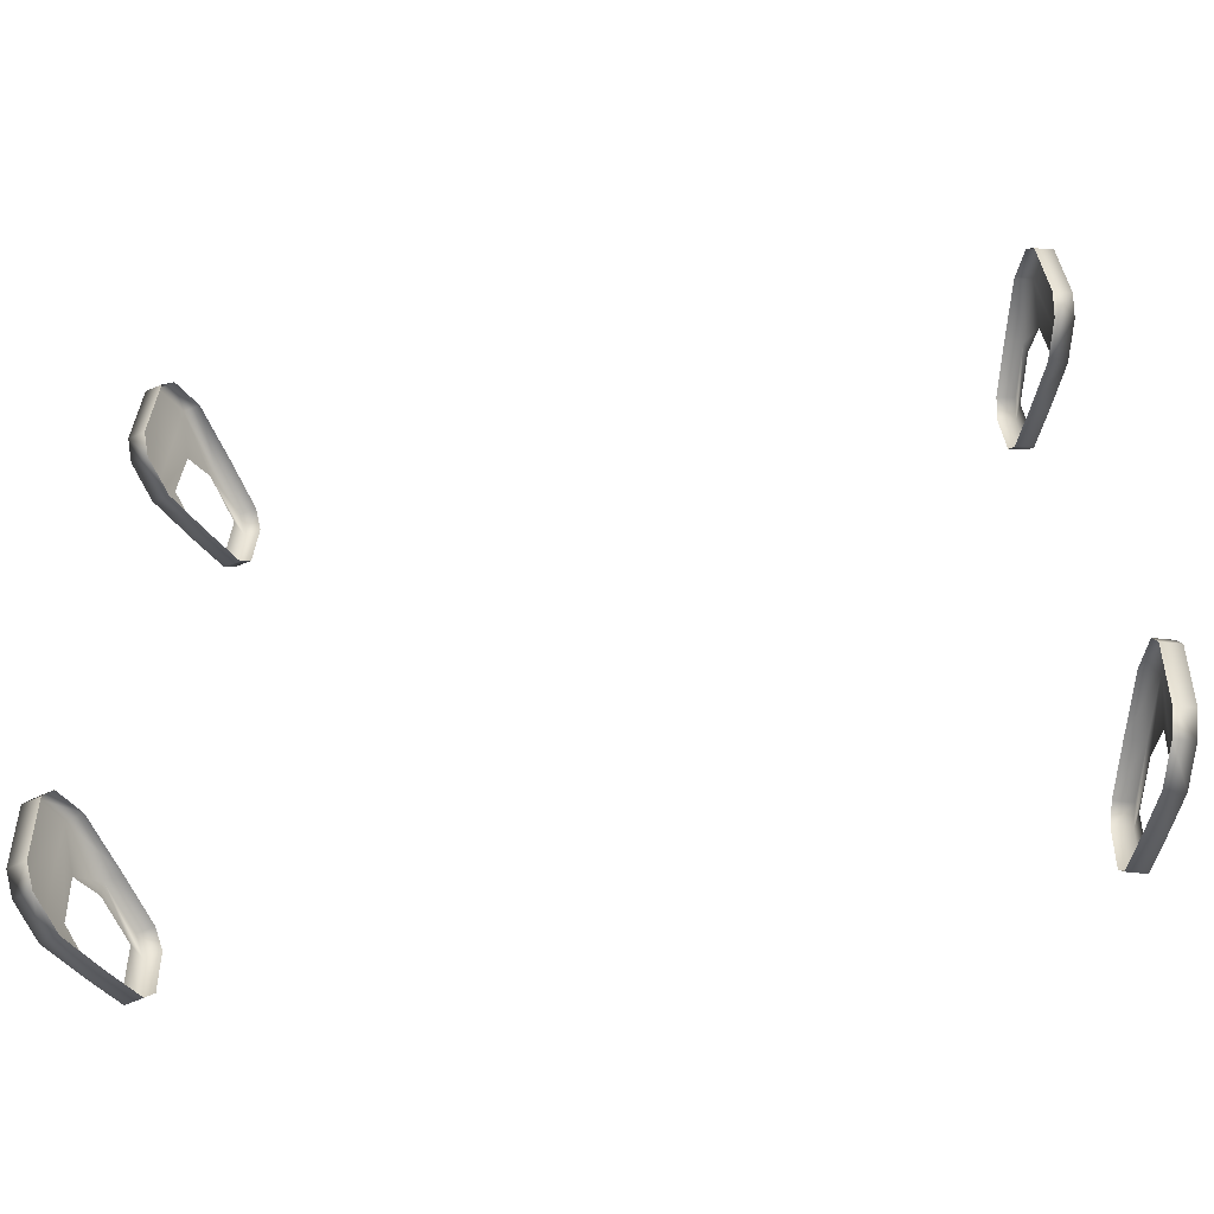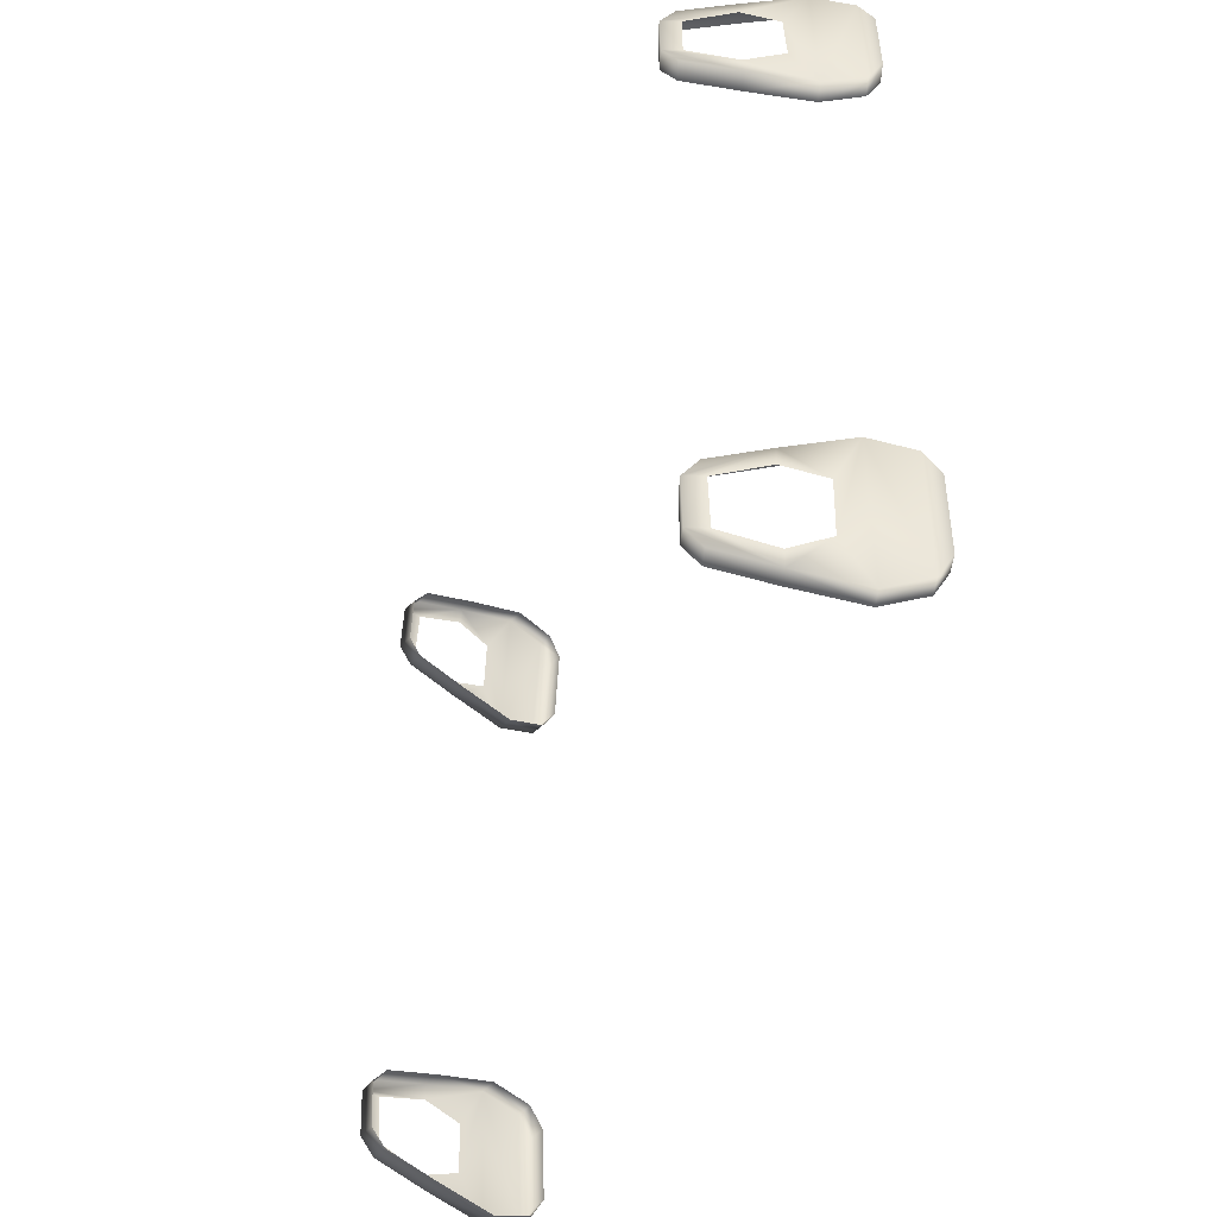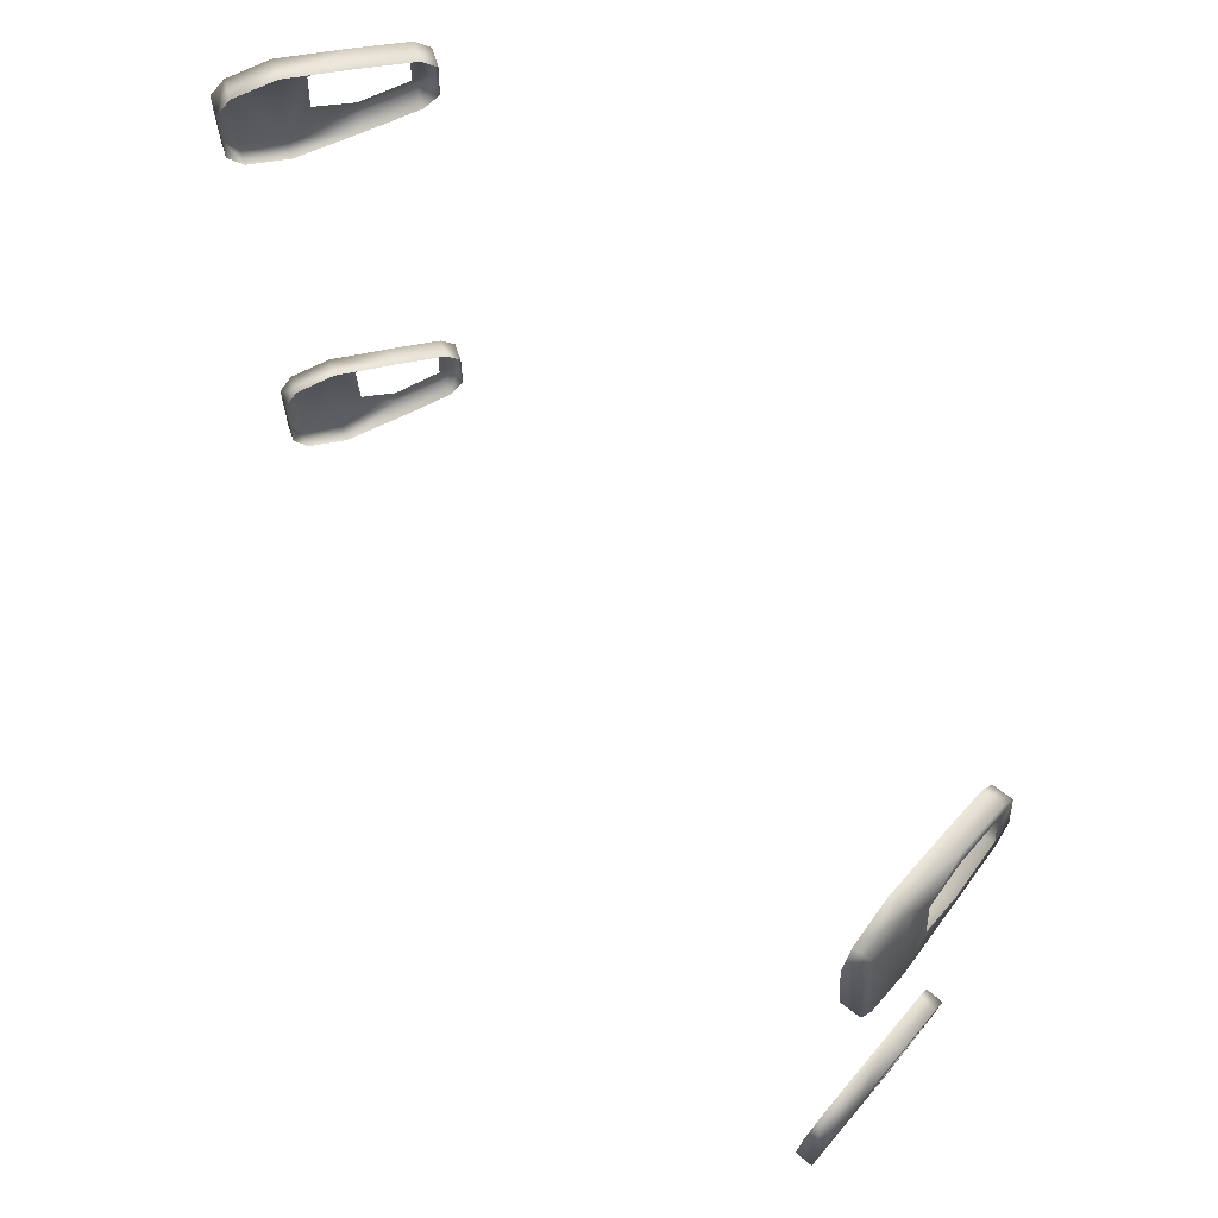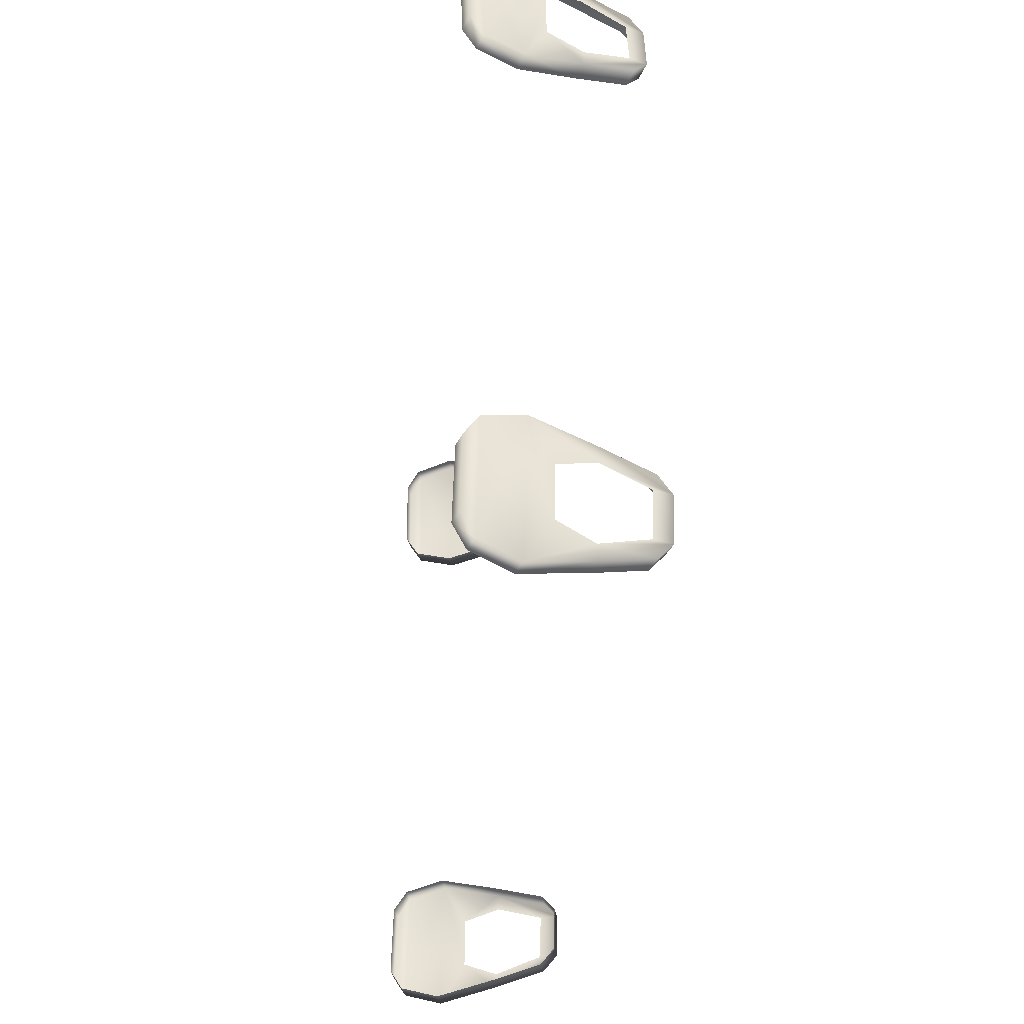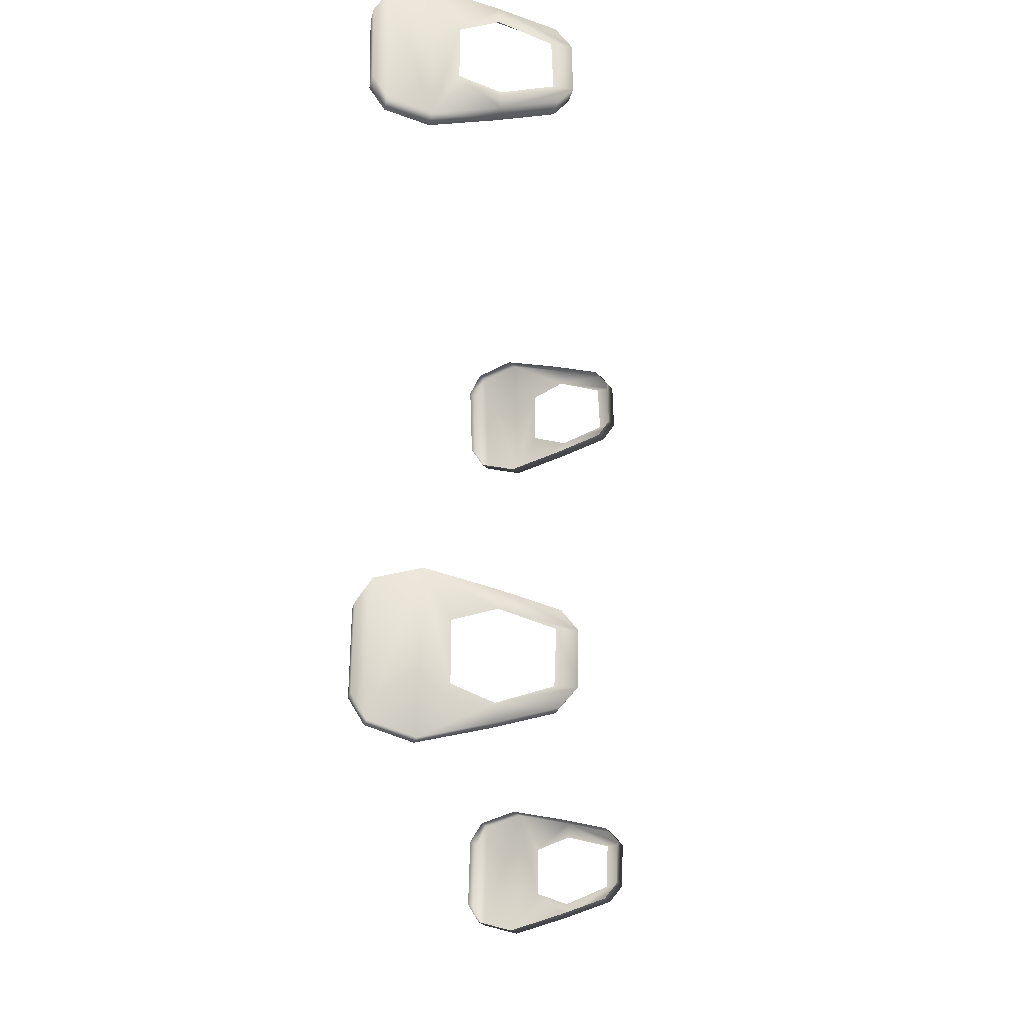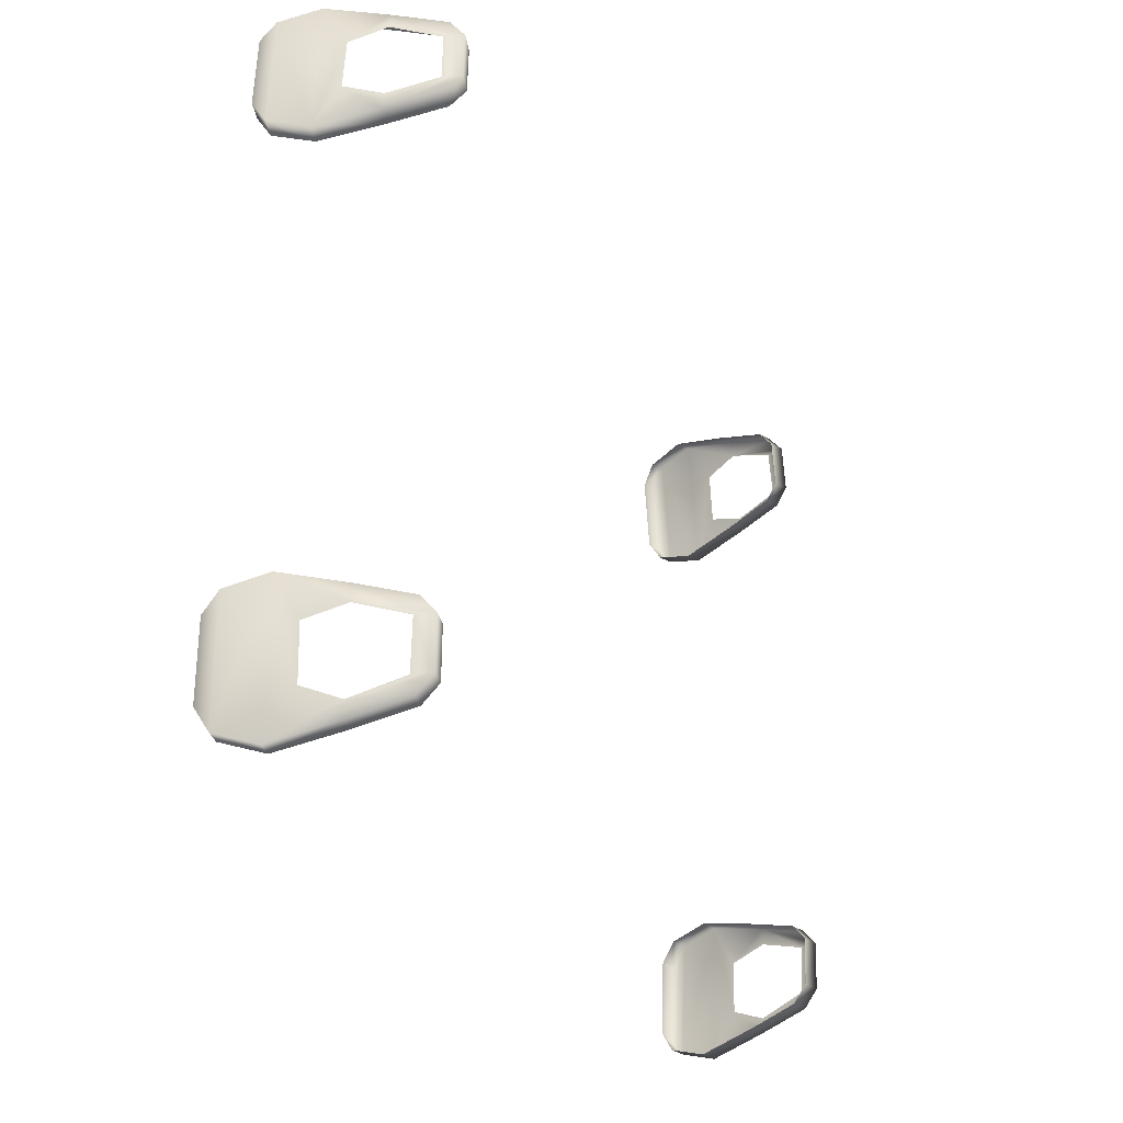
<metadata>
{"format":"obj","ext":"obj","renderer":"f3d","projection":"perspective","resolution":1024,"background":"white","views":[{"elev":-50.7,"azim":10.5,"up":"+Z"},{"elev":-42.7,"azim":-109.3,"up":"+Z"},{"elev":68.7,"azim":55.6,"up":"+Z"},{"elev":-34.9,"azim":84.3,"up":"+Z"},{"elev":-20.8,"azim":95.2,"up":"+Z"},{"elev":-28.0,"azim":115.2,"up":"+Z"}]}
</metadata>
<code>
o doohickeysforpipes
v -0.04764 -0.0231 -0.06781
v -0.04709 -0.02334 -0.06207
v -0.0464 -0.02113 -0.06211
v -0.0487 -0.02894 -0.05997
v -0.04696 -0.021 -0.06786
v -0.04953 -0.02863 -0.06939
v -0.04424 -0.02179 -0.06232
v -0.04454 -0.02351 -0.06019
v -0.04479 -0.02166 -0.06808
v -0.04671 -0.02284 -0.05998
v -0.04622 -0.02966 -0.05827
v -0.04765 -0.02261 -0.06978
v -0.04548 -0.02328 -0.06999
v -0.04839 -0.02899 -0.05806
v -0.0482 -0.03679 -0.05635
v -0.04967 -0.02868 -0.07139
v -0.0475 -0.02934 -0.0716
v -0.05199 -0.03573 -0.073
v -0.05078 -0.03306 -0.06788
v -0.04982 -0.03639 -0.07321
v -0.05009 -0.03307 -0.06159
v -0.05328 -0.04043 -0.07158
v -0.05111 -0.04109 -0.07179
v -0.05037 -0.03612 -0.05614
v -0.04976 -0.04142 -0.05775
v -0.05193 -0.04076 -0.05754
v -0.05049 -0.04293 -0.06029
v -0.05351 -0.04206 -0.069
v -0.05135 -0.04273 -0.06921
v -0.05265 -0.04227 -0.06008
v 0.05004 -0.02306 -0.1305
v 0.04987 -0.0233 -0.1363
v 0.04924 -0.02108 -0.1363
v 0.05148 -0.02895 -0.1383
v 0.0494 -0.02094 -0.1305
v 0.05167 -0.02863 -0.1288
v 0.04705 -0.02169 -0.1362
v 0.04746 -0.02341 -0.1383
v 0.04721 -0.02155 -0.1304
v 0.04965 -0.02281 -0.1384
v 0.04911 -0.02961 -0.1401
v 0.04992 -0.02257 -0.1286
v 0.04773 -0.02318 -0.1285
v 0.0513 -0.029 -0.1402
v 0.05104 -0.03679 -0.1419
v 0.05167 -0.02868 -0.1268
v 0.04948 -0.02929 -0.1267
v 0.0537 -0.03578 -0.125
v 0.05291 -0.03309 -0.1302
v 0.0515 -0.03639 -0.125
v 0.05265 -0.03311 -0.1366
v 0.05496 -0.04051 -0.1264
v 0.05277 -0.04112 -0.1263
v 0.05323 -0.03619 -0.142
v 0.05238 -0.04146 -0.1404
v 0.05457 -0.04085 -0.1405
v 0.05289 -0.04298 -0.1378
v 0.05533 -0.04216 -0.1289
v 0.05314 -0.04277 -0.1289
v 0.05508 -0.04238 -0.1379
v -0.04721 -0.02155 -0.1304
v -0.04992 -0.02257 -0.1286
v -0.04773 -0.02318 -0.1285
v -0.0494 -0.02094 -0.1305
v -0.04705 -0.02169 -0.1362
v -0.05167 -0.02868 -0.1268
v -0.04948 -0.02929 -0.1267
v -0.04924 -0.02108 -0.1363
v -0.04746 -0.02341 -0.1383
v -0.05004 -0.02306 -0.1305
v -0.05167 -0.02863 -0.1288
v -0.04987 -0.0233 -0.1363
v -0.05291 -0.03309 -0.1302
v -0.04965 -0.02281 -0.1384
v -0.04911 -0.02961 -0.1401
v -0.0537 -0.03578 -0.125
v -0.05265 -0.03311 -0.1366
v -0.0515 -0.03639 -0.125
v -0.0513 -0.029 -0.1402
v -0.05148 -0.02895 -0.1383
v -0.05104 -0.03679 -0.1419
v -0.05323 -0.03619 -0.142
v -0.05238 -0.04146 -0.1404
v -0.05457 -0.04085 -0.1405
v -0.05289 -0.04298 -0.1378
v -0.05496 -0.04051 -0.1264
v -0.05277 -0.04112 -0.1263
v -0.05508 -0.04238 -0.1379
v -0.05314 -0.04277 -0.1289
v -0.05533 -0.04216 -0.1289
v 0.04479 -0.02166 -0.06808
v 0.04765 -0.02261 -0.06978
v 0.04548 -0.02328 -0.06999
v 0.04696 -0.021 -0.06786
v 0.04424 -0.02179 -0.06232
v 0.04967 -0.02868 -0.07139
v 0.0475 -0.02934 -0.0716
v 0.0464 -0.02113 -0.06211
v 0.04455 -0.02351 -0.06019
v 0.04764 -0.0231 -0.06781
v 0.04953 -0.02863 -0.06939
v 0.04709 -0.02334 -0.06207
v 0.05078 -0.03306 -0.06788
v 0.04671 -0.02284 -0.05998
v 0.04622 -0.02966 -0.05827
v 0.05199 -0.03573 -0.073
v 0.05009 -0.03307 -0.06159
v 0.04982 -0.03639 -0.07321
v 0.04839 -0.02899 -0.05806
v 0.0487 -0.02894 -0.05997
v 0.0482 -0.03679 -0.05635
v 0.05037 -0.03612 -0.05614
v 0.04976 -0.04142 -0.05775
v 0.05193 -0.04076 -0.05754
v 0.05049 -0.04293 -0.06029
v 0.05328 -0.04043 -0.07158
v 0.05111 -0.04109 -0.07179
v 0.05265 -0.04227 -0.06008
v 0.05135 -0.04273 -0.06921
v 0.05351 -0.04206 -0.069
f 1 2 3
f 3 2 4
f 5 1 3
f 5 6 1
f 5 3 7
f 7 3 8
f 9 5 7
f 3 10 8
f 3 4 10
f 8 10 11
f 9 12 5
f 9 13 12
f 10 14 11
f 10 4 14
f 11 14 15
f 13 16 12
f 12 16 5
f 5 16 6
f 13 17 16
f 16 18 6
f 17 18 16
f 6 18 19
f 17 20 18
f 18 21 19
f 20 22 18
f 20 23 22
f 18 24 21
f 4 21 24
f 4 24 14
f 24 15 14
f 24 25 15
f 18 26 24
f 26 25 24
f 18 22 26
f 26 27 25
f 23 28 22
f 22 28 26
f 23 29 28
f 26 30 27
f 29 27 30
f 26 28 30
f 29 30 28
f 31 32 33
f 33 32 34
f 35 31 33
f 35 36 31
f 35 33 37
f 37 33 38
f 39 35 37
f 33 40 38
f 33 34 40
f 38 40 41
f 39 42 35
f 39 43 42
f 40 44 41
f 40 34 44
f 41 44 45
f 43 46 42
f 42 46 35
f 35 46 36
f 43 47 46
f 46 48 36
f 47 48 46
f 36 48 49
f 47 50 48
f 48 51 49
f 50 52 48
f 50 53 52
f 48 54 51
f 34 51 54
f 34 54 44
f 54 45 44
f 54 55 45
f 48 56 54
f 56 55 54
f 48 52 56
f 56 57 55
f 53 58 52
f 52 58 56
f 53 59 58
f 56 60 57
f 59 57 60
f 56 58 60
f 59 60 58
f 61 62 63
f 61 64 62
f 61 65 64
f 62 66 63
f 62 64 66
f 63 66 67
f 64 65 68
f 65 69 68
f 64 70 66
f 64 68 70
f 66 70 71
f 70 68 72
f 66 71 73
f 68 69 74
f 69 75 74
f 66 73 76
f 66 76 67
f 73 77 76
f 67 76 78
f 74 75 79
f 68 74 79
f 68 79 72
f 72 79 80
f 79 77 80
f 79 75 81
f 79 82 77
f 79 81 82
f 76 77 82
f 82 81 83
f 82 83 84
f 76 82 84
f 84 83 85
f 76 86 78
f 76 84 86
f 78 86 87
f 84 85 88
f 85 89 88
f 86 84 90
f 84 88 90
f 86 90 87
f 90 88 89
f 87 90 89
f 91 92 93
f 91 94 92
f 91 95 94
f 92 96 93
f 92 94 96
f 93 96 97
f 94 95 98
f 95 99 98
f 94 100 96
f 94 98 100
f 96 100 101
f 100 98 102
f 96 101 103
f 98 99 104
f 99 105 104
f 96 103 106
f 96 106 97
f 103 107 106
f 97 106 108
f 104 105 109
f 98 104 109
f 98 109 102
f 102 109 110
f 109 107 110
f 109 105 111
f 109 112 107
f 109 111 112
f 106 107 112
f 112 111 113
f 112 113 114
f 106 112 114
f 114 113 115
f 106 116 108
f 106 114 116
f 108 116 117
f 114 115 118
f 115 119 118
f 116 114 120
f 114 118 120
f 116 120 117
f 120 118 119
f 117 120 119

</code>
